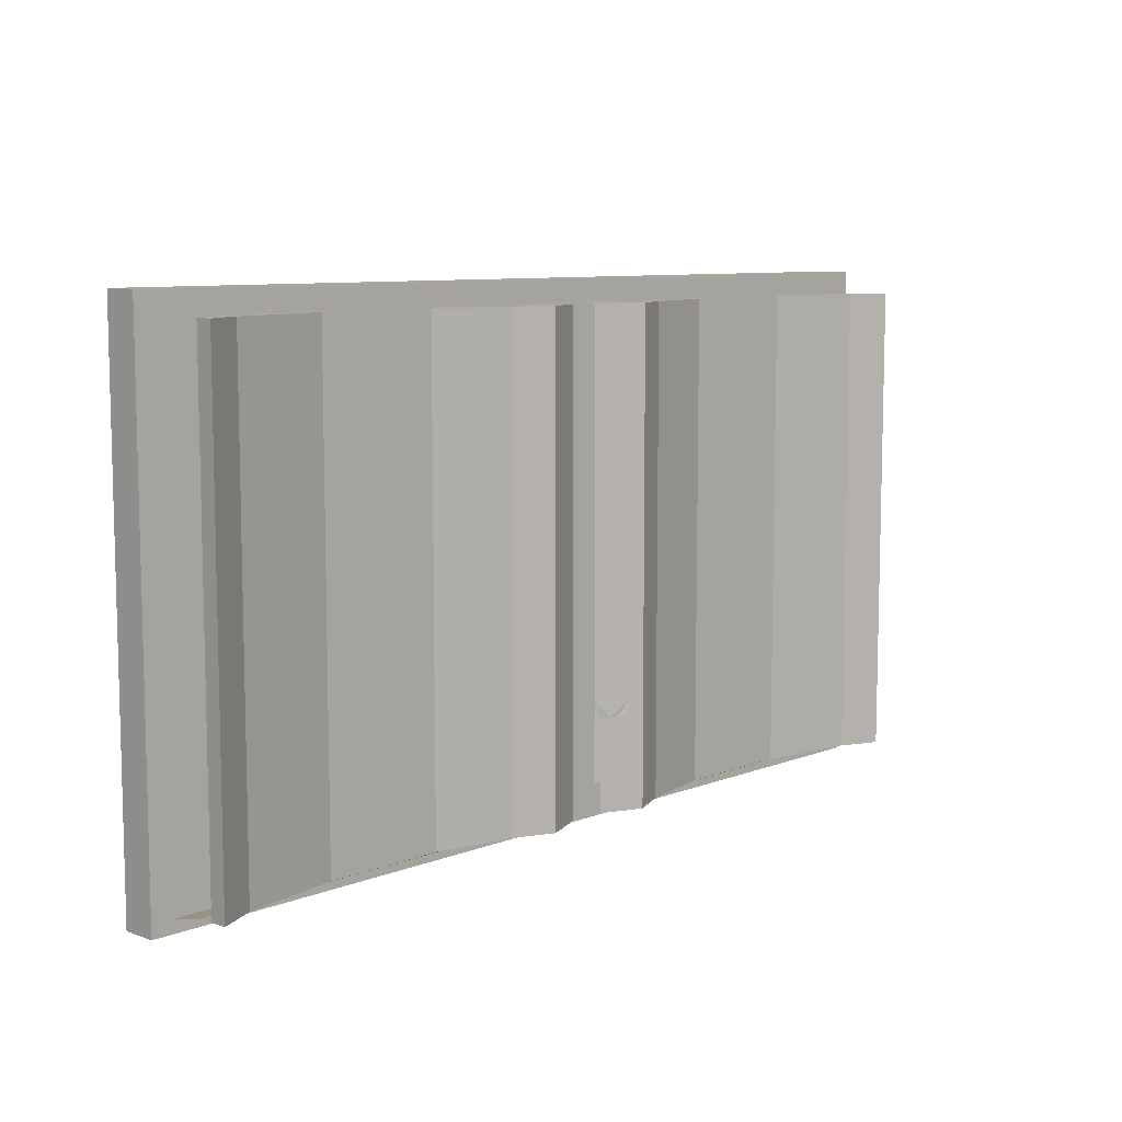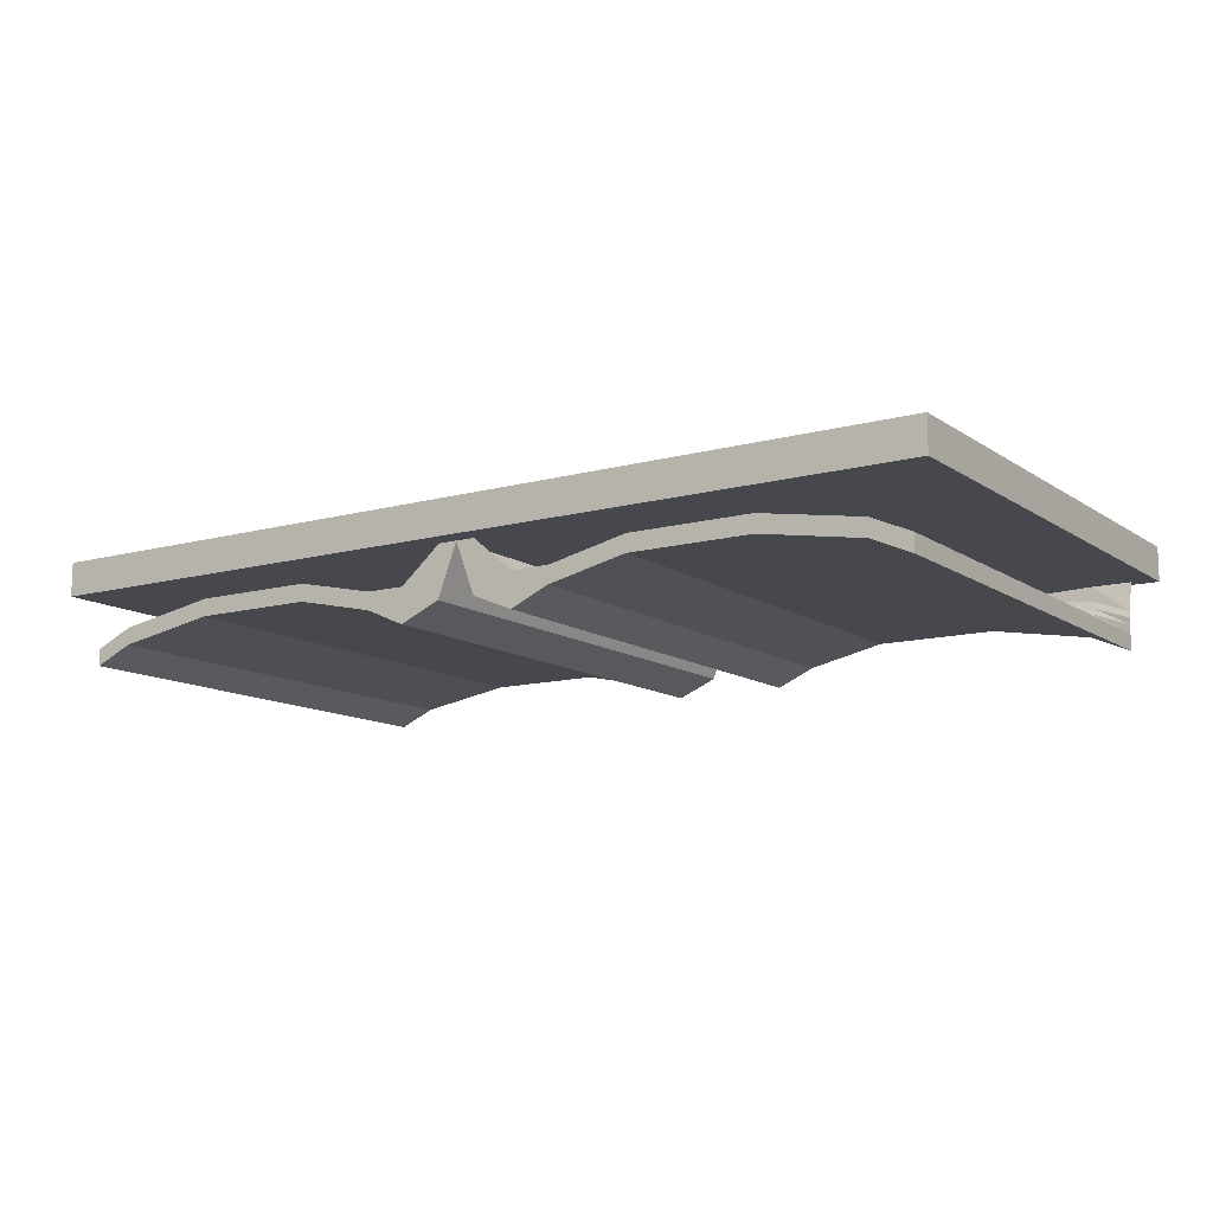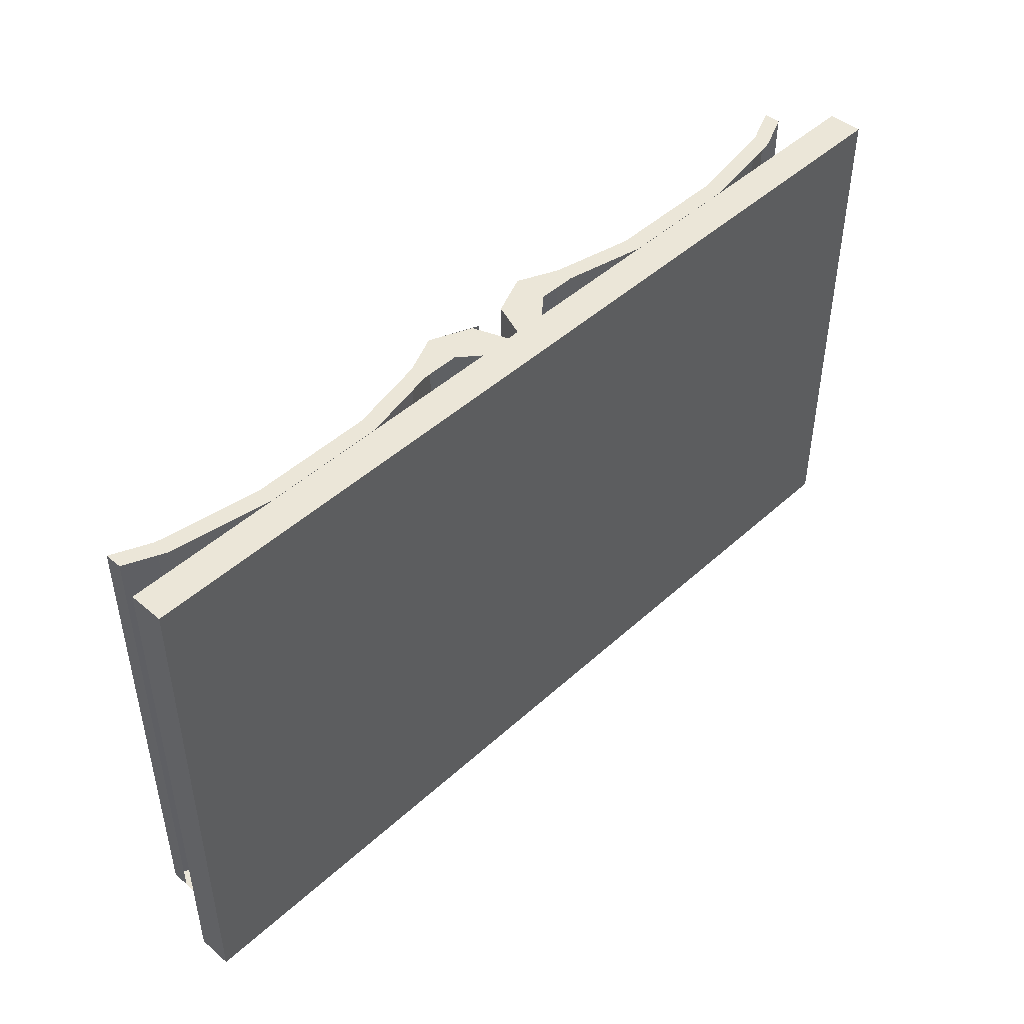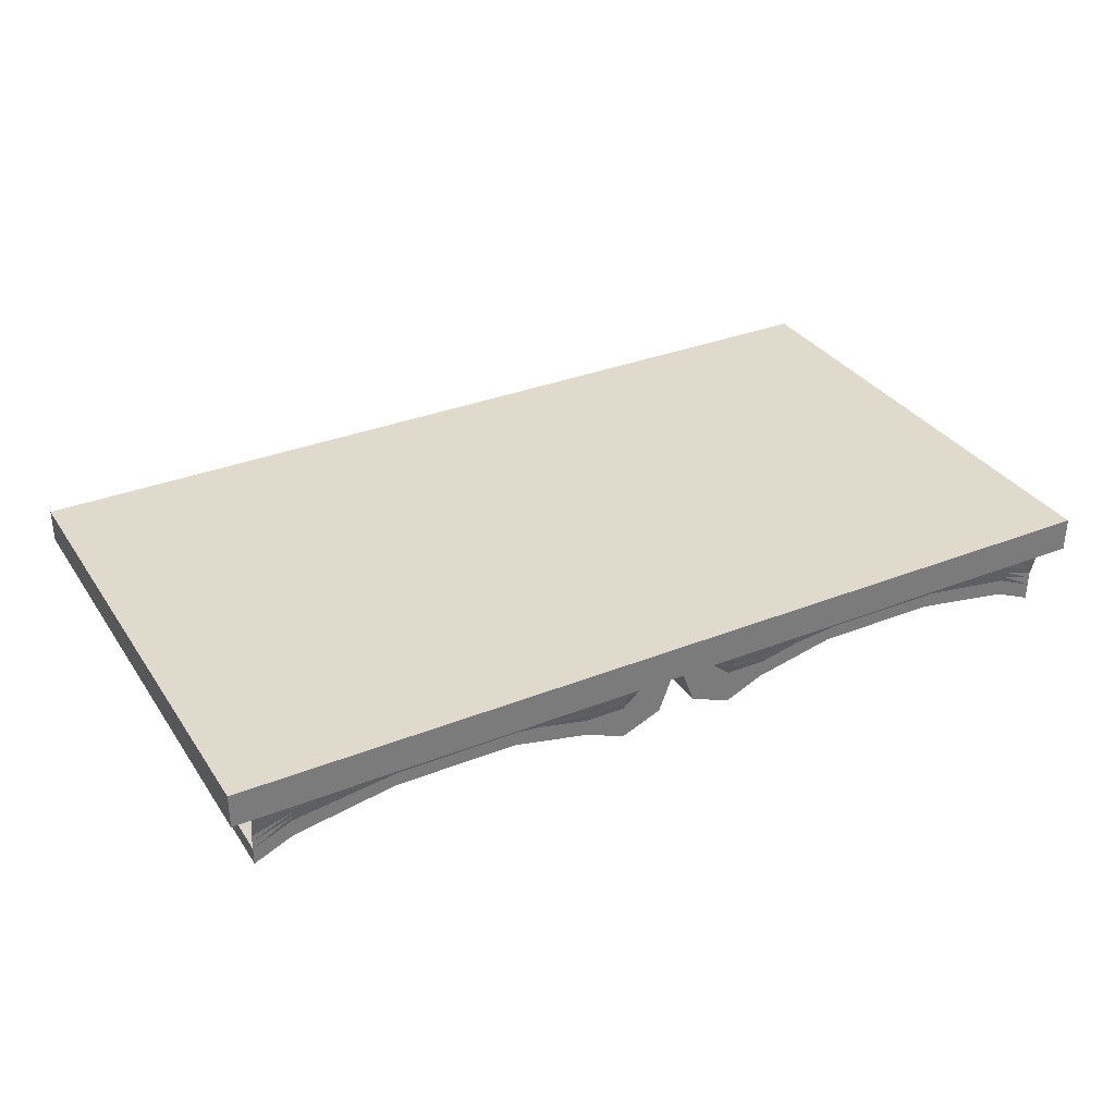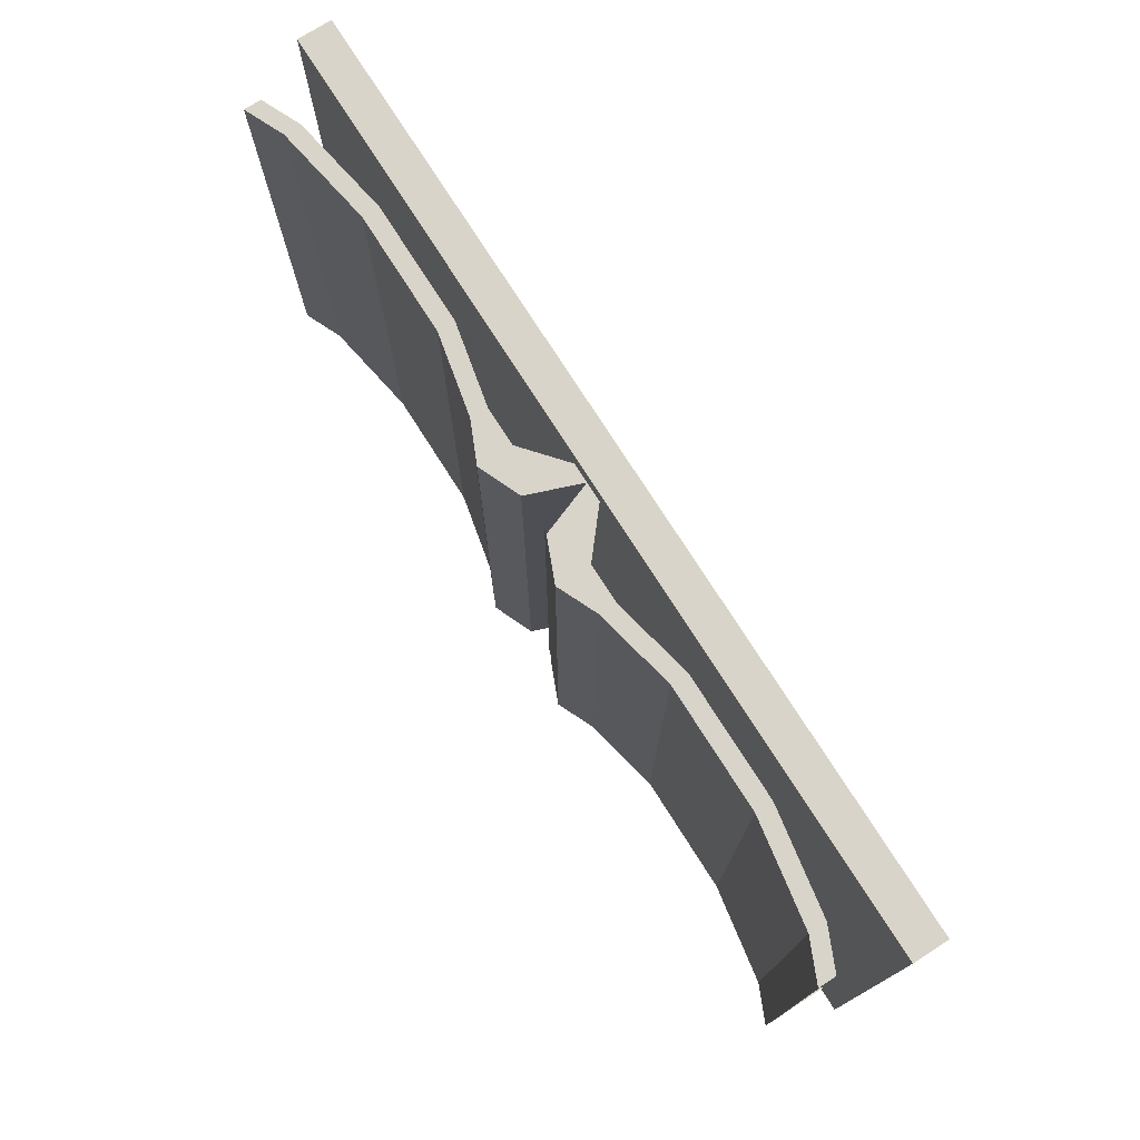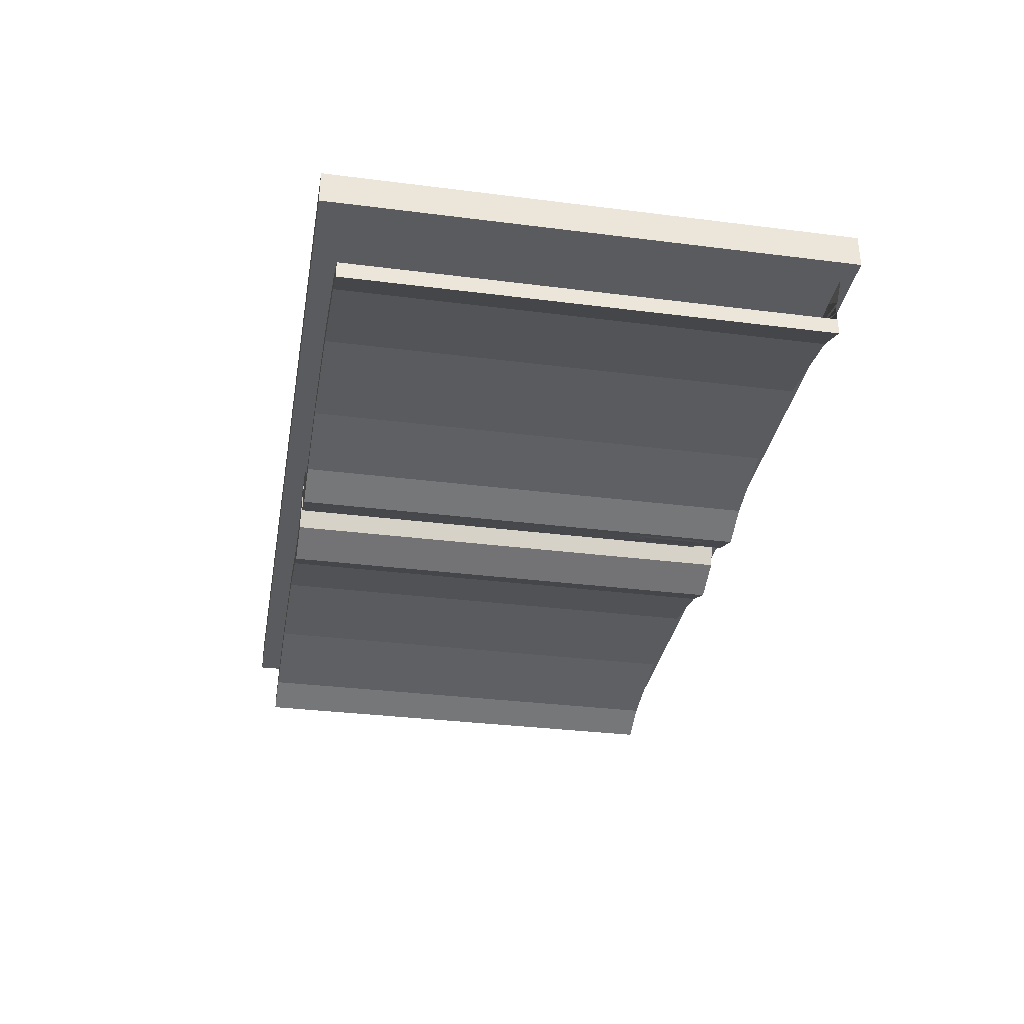
<metadata>
{"format":"obj","ext":"obj","renderer":"f3d","projection":"perspective","resolution":1024,"background":"white","views":[{"elev":8.6,"azim":-46.4,"up":"+Z"},{"elev":-11.9,"azim":33.2,"up":"+Y"},{"elev":46.4,"azim":134.0,"up":"+Z"},{"elev":33.1,"azim":151.4,"up":"+Y"},{"elev":75.1,"azim":57.6,"up":"+Z"},{"elev":-33.1,"azim":80.1,"up":"+Y"}]}
</metadata>
<code>
v 0 0 -1.047
v -0.07031 -0.1875 -1.047
v -0.2188 -0.125 -1.047
v -0.07031 0 -1.047
v -0.2188 -0.09375 -1.062
v -0.2188 -0.07031 -1.07
v -0.2188 -0.05469 -1.078
v -0.2188 -0.03125 -1.086
v -0.3594 -0.05469 -1.078
v -0.3594 -0.03125 -1.086
v -0.6484 -0.007812 -1.094
v -0.6484 -0.02344 -1.086
v -1.094 -0.02344 -1.086
v -1.094 -0.007812 -1.094
v -1.461 -0.07812 -1.062
v -1.461 -0.05469 -1.07
v -1.461 0 -1.078
v -1.602 -0.1094 -1.055
v -1.602 0 -1.078
v -0.2188 -0.25 -1.047
v -0.3594 -0.125 -1.047
v -0.3594 -0.09375 -1.062
v -0.3594 -0.07031 -1.07
v -0.6484 -0.04688 -1.078
v -1.094 -0.04688 -1.078
v -1.461 -0.1016 -1.055
v -1.602 -0.1562 -1.047
v -1.602 -0.1328 -1.047
v -0.3594 -0.1875 -1.047
v -0.6484 -0.0625 -1.047
v -0.6484 -0.125 -1.047
v -1.094 -0.0625 -1.047
v -1.461 -0.125 -1.047
v -1.602 -0.1875 -1.047
v -1.094 -0.125 -1.047
v -1.461 -0.1875 -1.047
v -1.602 -0.25 -1.047
v -1.602 -0.25 0.7031
v -1.602 -0.1875 0.7031
v -1.461 -0.125 0.7031
v -1.461 -0.1875 0.7031
v -1.094 -0.0625 0.7031
v -1.094 -0.125 0.7031
v -0.6484 -0.0625 0.7031
v -0.6484 -0.125 0.7031
v -0.3594 -0.125 0.7031
v -0.3594 -0.1875 0.7031
v -0.2188 -0.125 0.7031
v -0.2188 -0.25 0.7031
v -0.07031 -0.1875 0.7031
v -0.07031 0 0.7031
v 0 0 0.7031
v 0.07031 -0.1875 0.7031
v 0.2188 -0.125 0.7031
v 0.07031 0 0.7031
v 0.07031 0 -1.047
v 0.2188 -0.125 -1.047
v 0.07031 -0.1875 -1.047
v 0.2188 -0.25 0.7031
v 0.3594 -0.125 0.7031
v 0.3594 -0.1875 0.7031
v 0.6484 -0.0625 0.7031
v 0.6484 -0.125 0.7031
v 1.094 -0.0625 0.7031
v 1.094 -0.125 0.7031
v 1.461 -0.125 0.7031
v 1.461 -0.1875 0.7031
v 1.602 -0.1875 0.7031
v 1.602 -0.25 0.7031
v 1.602 -0.25 -1.047
v 1.602 -0.1875 -1.047
v 1.461 -0.125 -1.047
v 1.461 -0.1016 -1.055
v 1.602 -0.1562 -1.047
v 1.461 -0.07812 -1.062
v 1.602 -0.1328 -1.047
v 1.461 -0.05469 -1.07
v 1.602 -0.1094 -1.055
v 1.461 0 -1.078
v 1.602 0 -1.078
v 0.2188 -0.25 -1.047
v 0.3594 -0.1875 -1.047
v 0.6484 -0.125 -1.047
v 1.094 -0.125 -1.047
v 1.461 -0.1875 -1.047
v 1.094 -0.0625 -1.047
v 1.094 -0.04688 -1.078
v 1.094 -0.02344 -1.086
v 1.094 -0.007812 -1.094
v 0.3594 -0.125 -1.047
v 0.6484 -0.0625 -1.047
v 0.2188 -0.09375 -1.062
v 0.2188 -0.07031 -1.07
v 0.3594 -0.09375 -1.062
v 0.6484 -0.04688 -1.078
v 0.3594 -0.07031 -1.07
v 0.6484 -0.02344 -1.086
v 0.6484 -0.007812 -1.094
v 0.2188 -0.05469 -1.078
v 0.2188 -0.03125 -1.086
v 0.3594 -0.05469 -1.078
v 0.3594 -0.03125 -1.086
v -1.68 0.125 0.7812
v -1.68 0.125 -1.125
v -1.68 0 -1.125
v -1.68 0 0.7812
v 1.688 0.125 0.7812
v 1.688 0.125 -1.125
v 1.688 0 -1.125
v 1.688 0 0.7812
v 0.04688 -0.1797 -0.6484
v 0.1797 -0.2344 -0.6484
v 0.1797 -0.2344 0.7031
v 0.04688 -0.1797 0.7031
v 0.04688 -0.1797 -0.7109
v 0.04688 -0.1797 -0.9375
v 0.07031 -0.1875 -0.9375
v 0.07031 -0.1875 -0.7109
v 0.08594 -0.1953 -0.7109
v 0.1016 -0.2031 -0.7109
v 0.125 -0.2109 -0.7109
v 0.1406 -0.2188 -0.7109
v 0.1562 -0.2266 -0.7109
v 0.1797 -0.2344 -0.7109
v 0.1562 -0.2266 -0.9375
v 0.1797 -0.2344 -0.9375
v 0.08594 -0.1953 -0.9375
v 0.1016 -0.2031 -0.9375
v 0.125 -0.2109 -0.9375
v 0.1406 -0.2188 -0.9297
f 1 2 3
f 1 3 4
f 4 5 6
f 4 7 8
f 8 7 9
f 8 9 10
f 10 9 11
f 14 16 17
f 17 16 18
f 17 18 19
f 2 20 3
f 3 20 21
f 5 22 6
f 6 22 23
f 12 23 24
f 12 24 25
f 12 25 13
f 13 25 26
f 13 26 15
f 15 26 27
f 15 27 28
f 20 29 21
f 21 29 30
f 22 24 23
f 29 31 30
f 30 31 32
f 31 35 32
f 32 35 33
f 33 35 36
f 33 36 34
f 34 36 37
f 34 37 38
f 34 38 39
f 39 38 40
f 40 38 41
f 40 41 42
f 42 41 43
f 42 43 44
f 44 43 45
f 44 45 46
f 46 45 47
f 46 47 48
f 48 47 49
f 48 49 50
f 48 50 51
f 51 50 52
f 52 50 2
f 52 2 1
f 52 1 53
f 52 53 54
f 52 54 55
f 50 49 20
f 50 20 2
f 49 47 29
f 49 29 20
f 47 45 31
f 47 31 29
f 45 43 35
f 45 35 31
f 43 41 36
f 43 36 35
f 41 38 37
f 41 37 36
f 56 57 58
f 56 58 1
f 1 58 53
f 53 58 59
f 53 59 54
f 54 59 60
f 60 59 61
f 60 61 62
f 62 61 63
f 62 63 64
f 64 63 65
f 64 65 66
f 66 65 67
f 66 67 68
f 68 67 69
f 68 69 70
f 68 70 71
f 71 70 72
f 74 73 75
f 74 75 76
f 78 77 79
f 78 79 80
f 57 81 58
f 58 81 59
f 59 81 61
f 61 81 82
f 61 82 63
f 63 82 83
f 63 83 65
f 65 83 84
f 65 84 67
f 67 84 85
f 67 85 69
f 69 85 70
f 70 85 72
f 72 85 86
f 73 87 88
f 73 88 75
f 77 89 79
f 57 90 82
f 57 82 81
f 90 91 83
f 90 83 82
f 91 86 84
f 91 84 83
f 86 85 84
f 92 56 93
f 92 93 94
f 93 96 94
f 94 96 95
f 95 96 97
f 95 97 87
f 87 97 88
f 99 56 100
f 99 100 101
f 100 102 101
f 101 102 98
f 4 3 5
f 4 6 7
f 11 9 12
f 11 12 13
f 11 13 14
f 14 13 15
f 14 15 16
f 3 21 5
f 5 21 22
f 6 23 7
f 7 23 9
f 9 23 12
f 15 28 16
f 16 28 18
f 21 30 22
f 22 30 24
f 30 32 24
f 24 32 25
f 25 32 33
f 25 33 26
f 26 33 34
f 26 34 27
f 71 72 73
f 71 73 74
f 76 75 77
f 76 77 78
f 72 86 87
f 72 87 73
f 75 88 89
f 75 89 77
f 92 57 56
f 92 94 90
f 92 90 57
f 94 95 91
f 94 91 90
f 95 87 86
f 95 86 91
f 88 97 98
f 88 98 89
f 99 93 56
f 99 101 96
f 99 96 93
f 101 98 97
f 101 97 96
f 103 104 105
f 103 105 106
f 103 106 107
f 103 107 104
f 104 107 108
f 105 109 106
f 106 109 110
f 106 110 107
f 107 110 108
f 108 110 109
f 104 108 109
f 104 109 105
f 111 112 113
f 111 113 114
f 115 116 117
f 115 117 118
f 115 118 111
f 111 118 119
f 111 119 120
f 111 120 112
f 112 120 121
f 112 121 122
f 112 122 123
f 112 123 124
f 124 123 125
f 124 125 126
f 127 128 120
f 127 120 119
f 121 129 130
f 121 130 122

</code>
